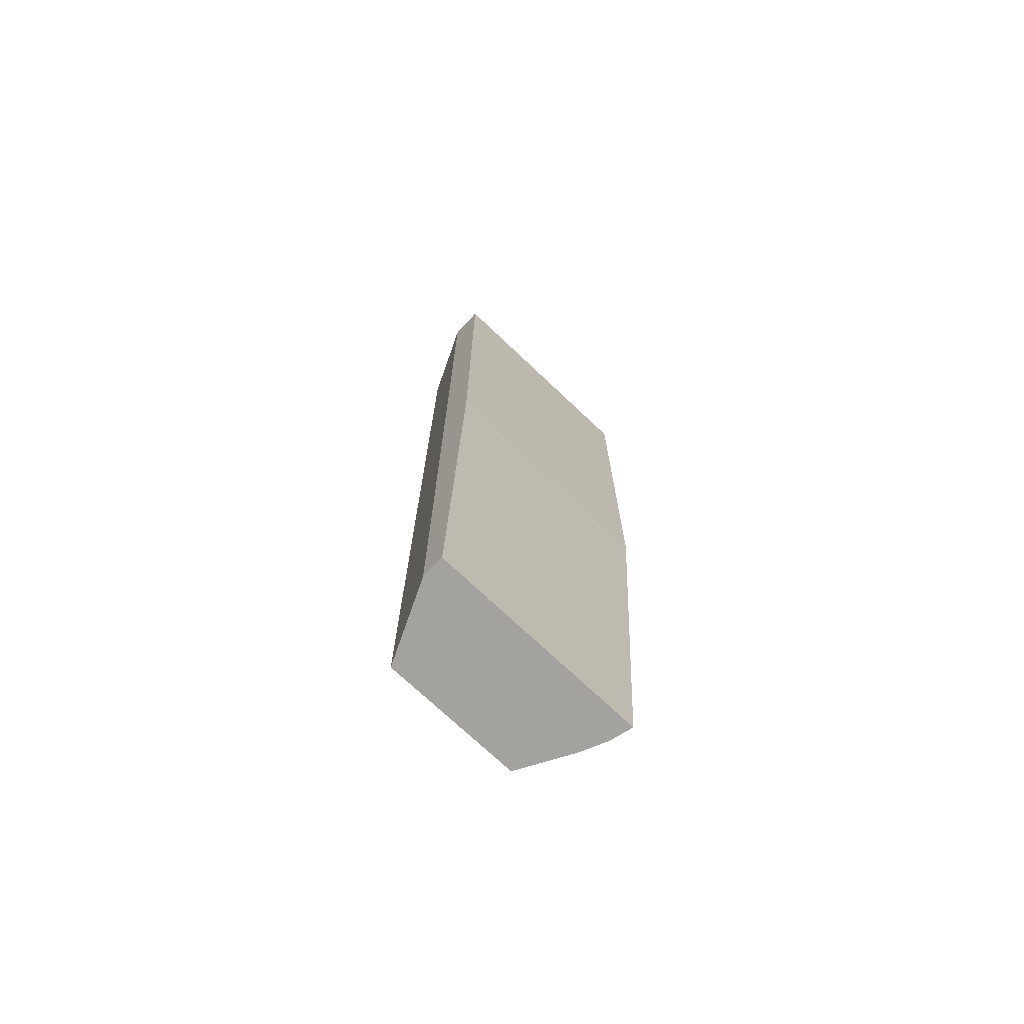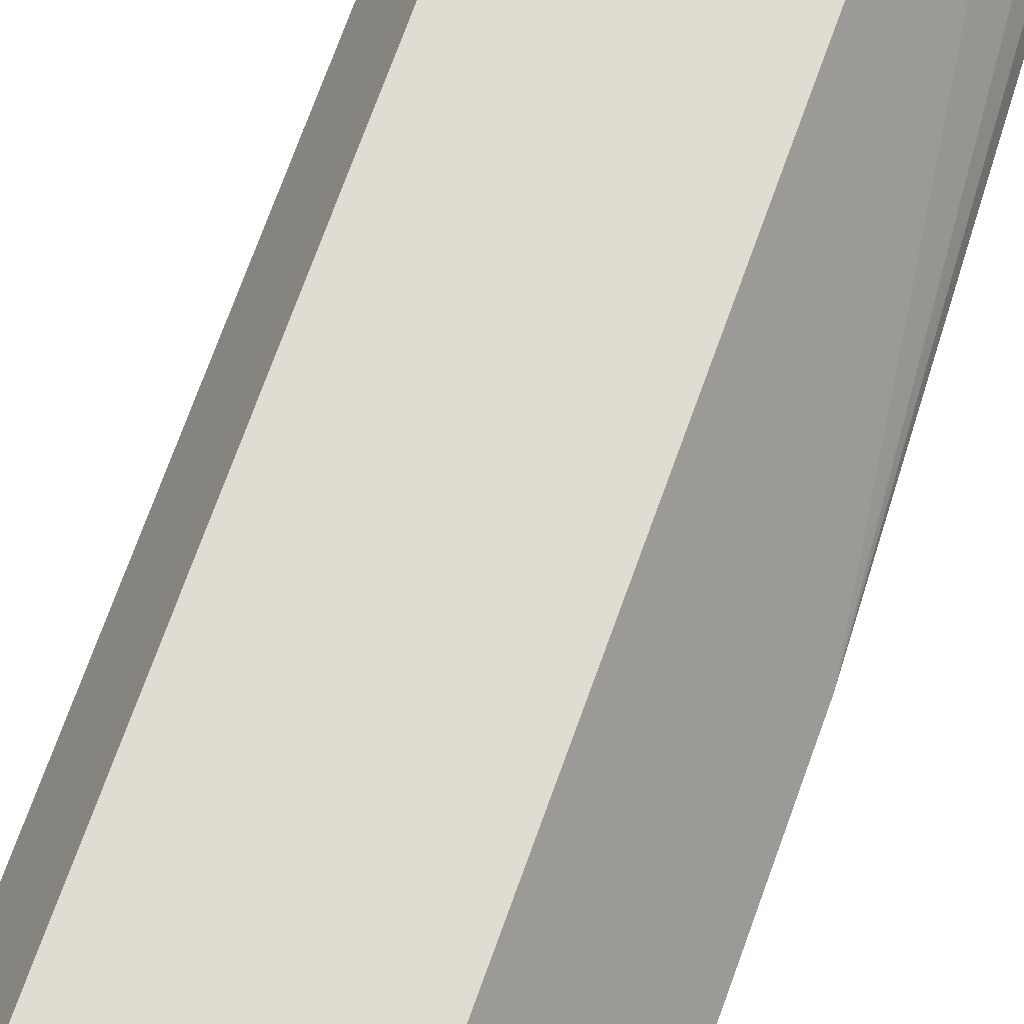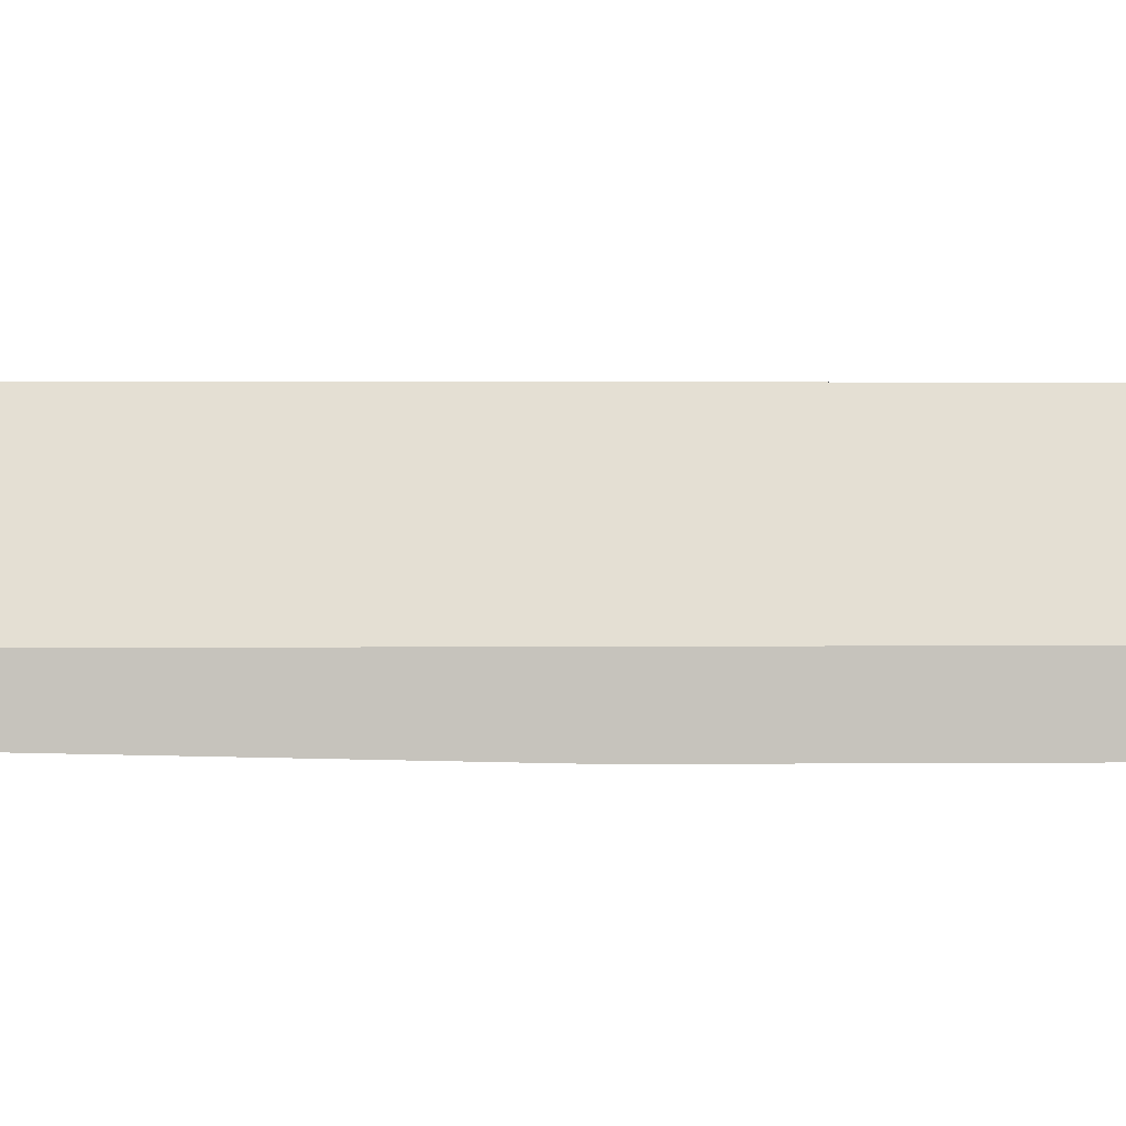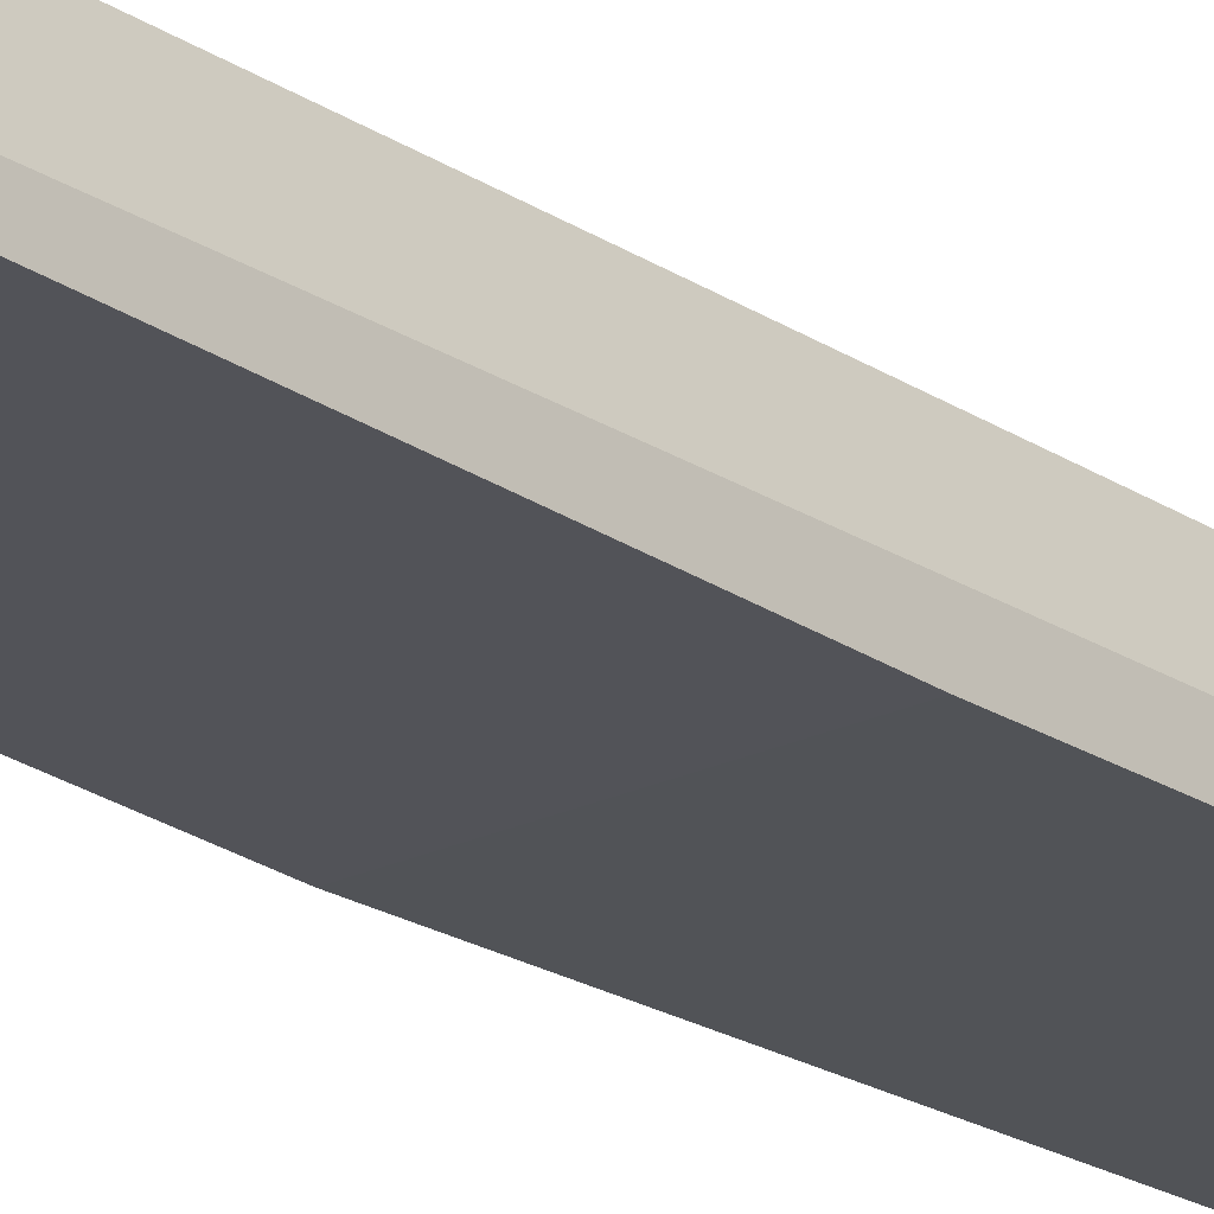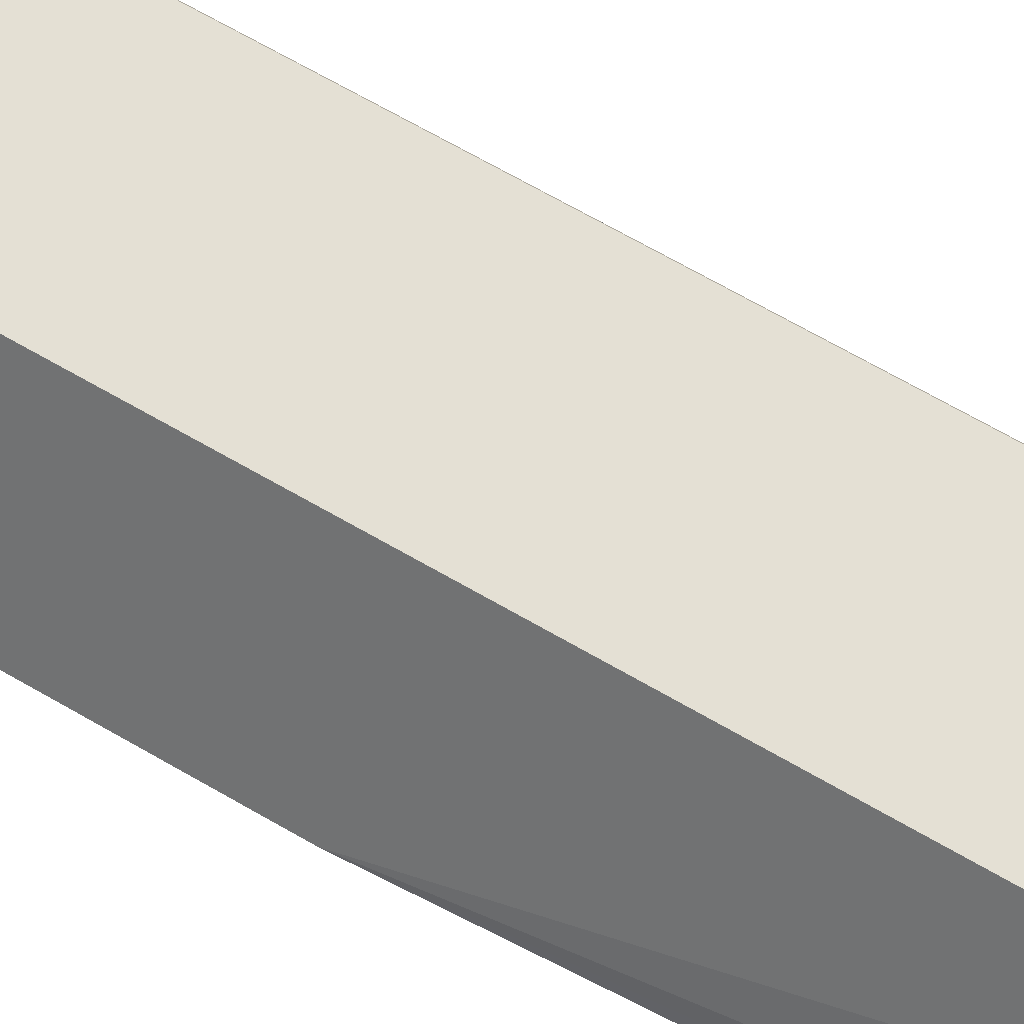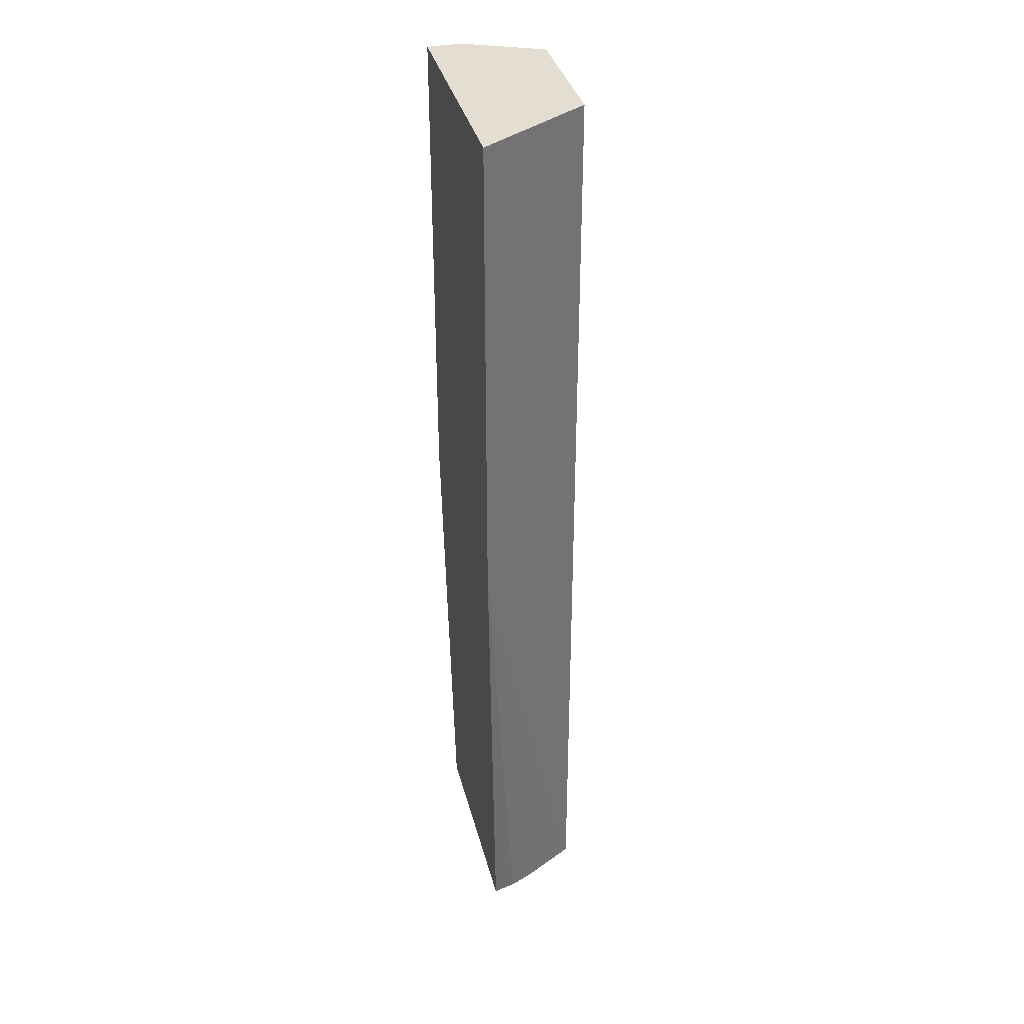
<metadata>
{"format":"obj","ext":"obj","renderer":"f3d","projection":"perspective","resolution":1024,"background":"white","views":[{"elev":-72.5,"azim":-43.5,"up":"+Z"},{"elev":69.1,"azim":19.5,"up":"+Y"},{"elev":1.4,"azim":-93.6,"up":"+Y"},{"elev":-21.7,"azim":-138.5,"up":"+Y"},{"elev":66.1,"azim":120.5,"up":"+Y"},{"elev":36.0,"azim":76.1,"up":"+Z"}]}
</metadata>
<code>
v -0.5557 0.3528 -0.3795
v -0.5557 0.3441 0.3699
v -0.5557 0.3705 0.3699
v -0.3708 0.3441 0.3699
v -0.5557 0.3441 -9.341e-05
v -0.3708 0.3441 -9.341e-05
v -0.4234 0.4295 -0.3795
v -0.4008 0.3893 -0.3795
v -0.3877 0.3528 -0.3795
v -0.3924 0.3705 -0.3795
v -0.5292 0.4295 -0.3795
v -0.4234 0.4295 0.3699
v -0.5292 0.4295 0.3699
v -0.5557 0.3705 -0.3795
f 11 7 1
f 12 7 11
f 12 4 7
f 12 3 4
f 13 3 12
f 14 1 3
f 13 11 14
f 13 12 11
f 14 11 1
f 9 1 7
f 13 14 3
f 5 2 1
f 8 7 6
f 6 5 9
f 10 8 6
f 10 6 9
f 10 9 8
f 8 9 7
f 6 7 4
f 6 4 5
f 5 4 2
f 2 4 3
f 2 3 1
f 5 1 9

</code>
